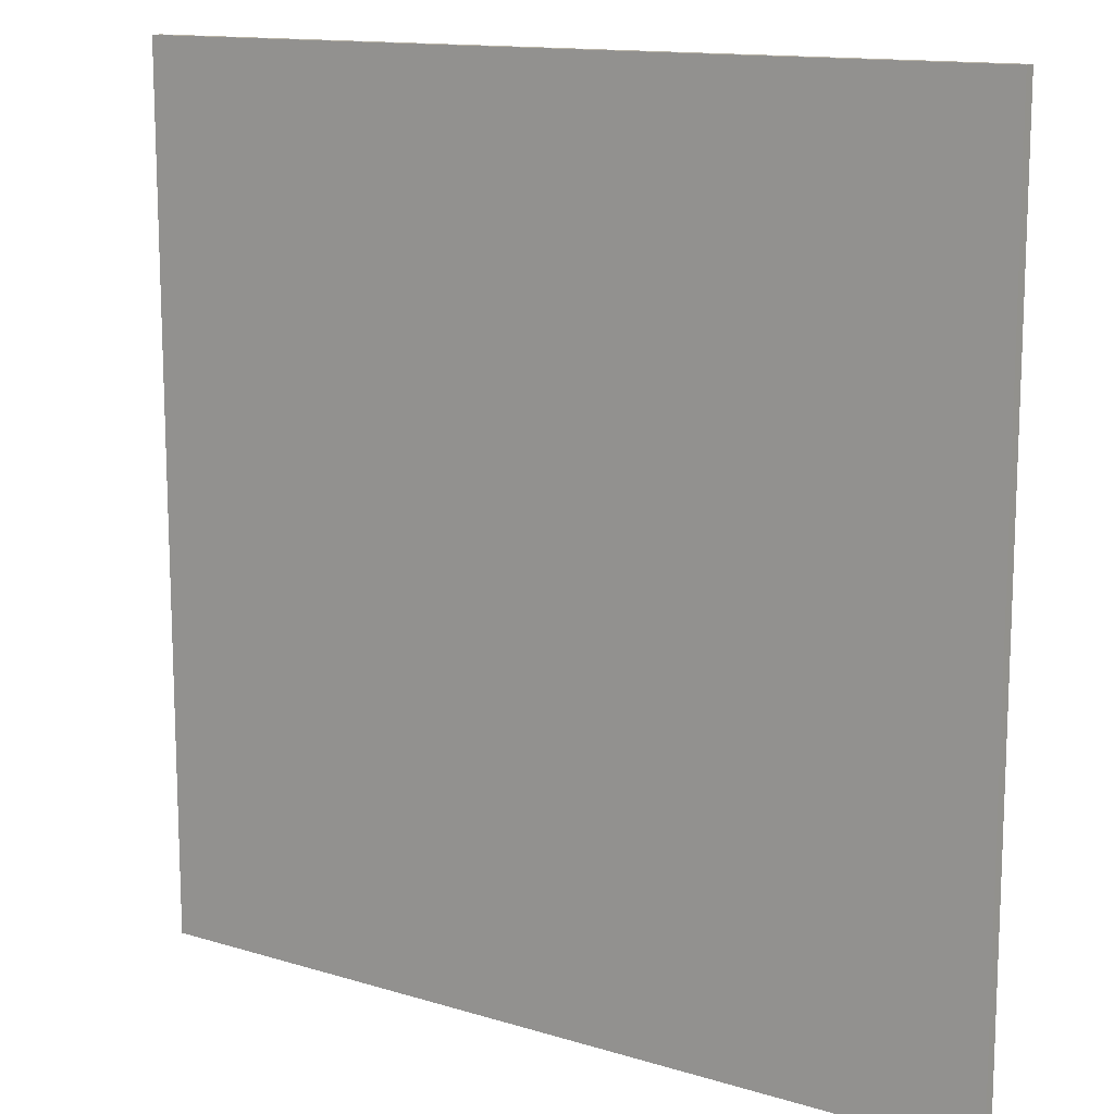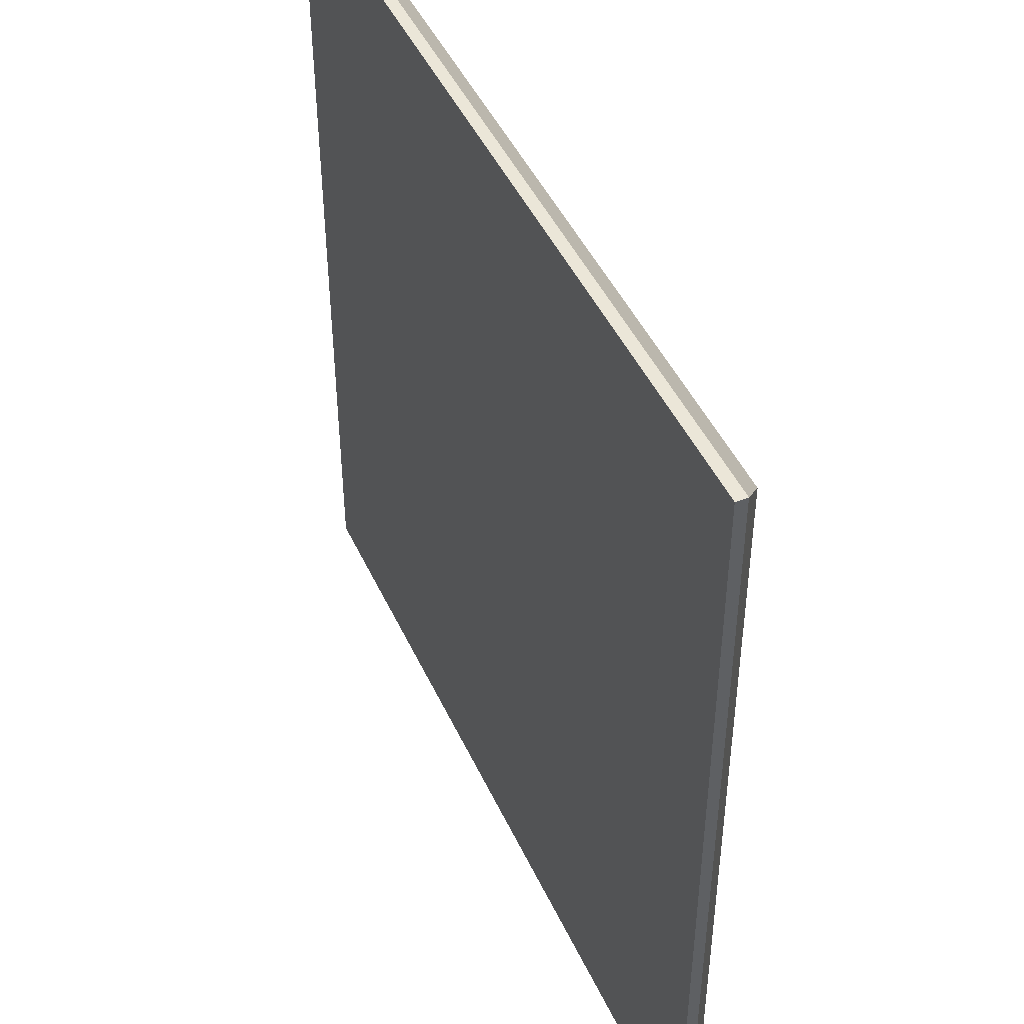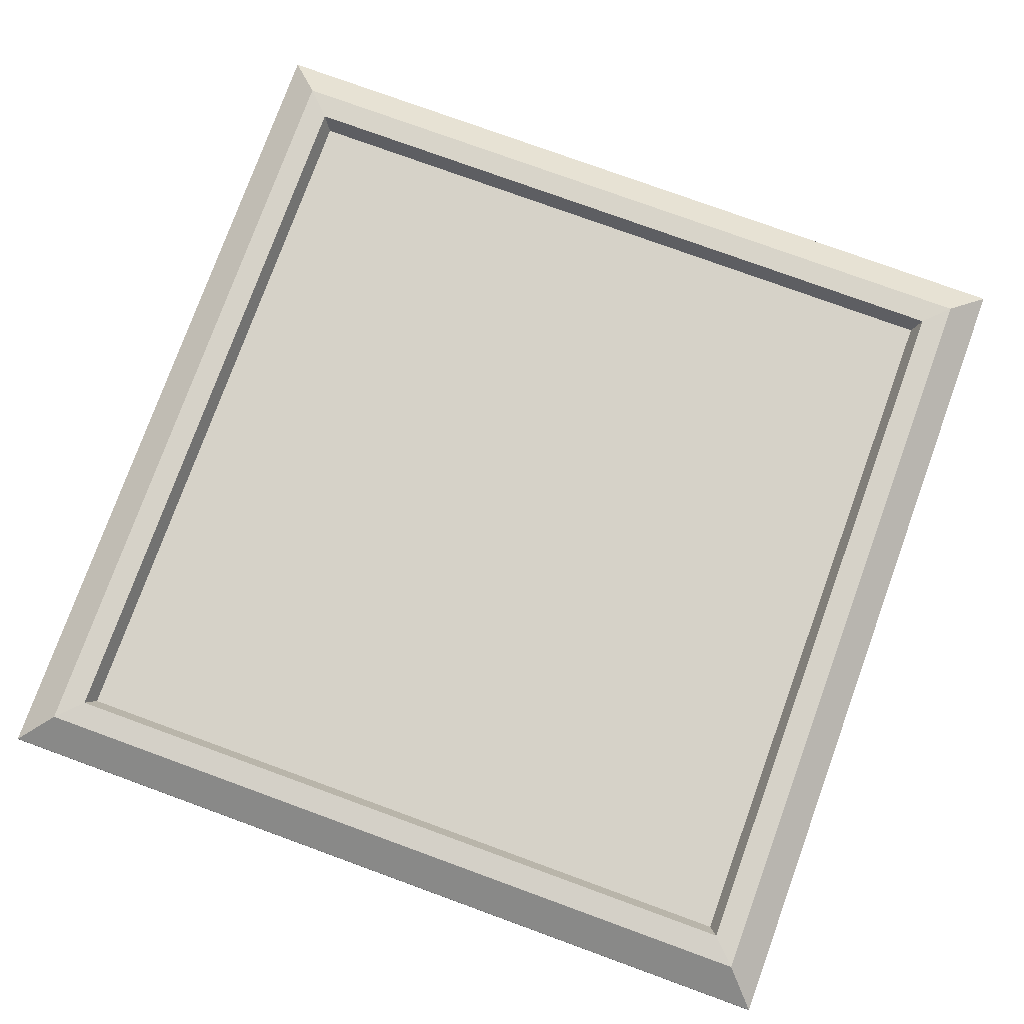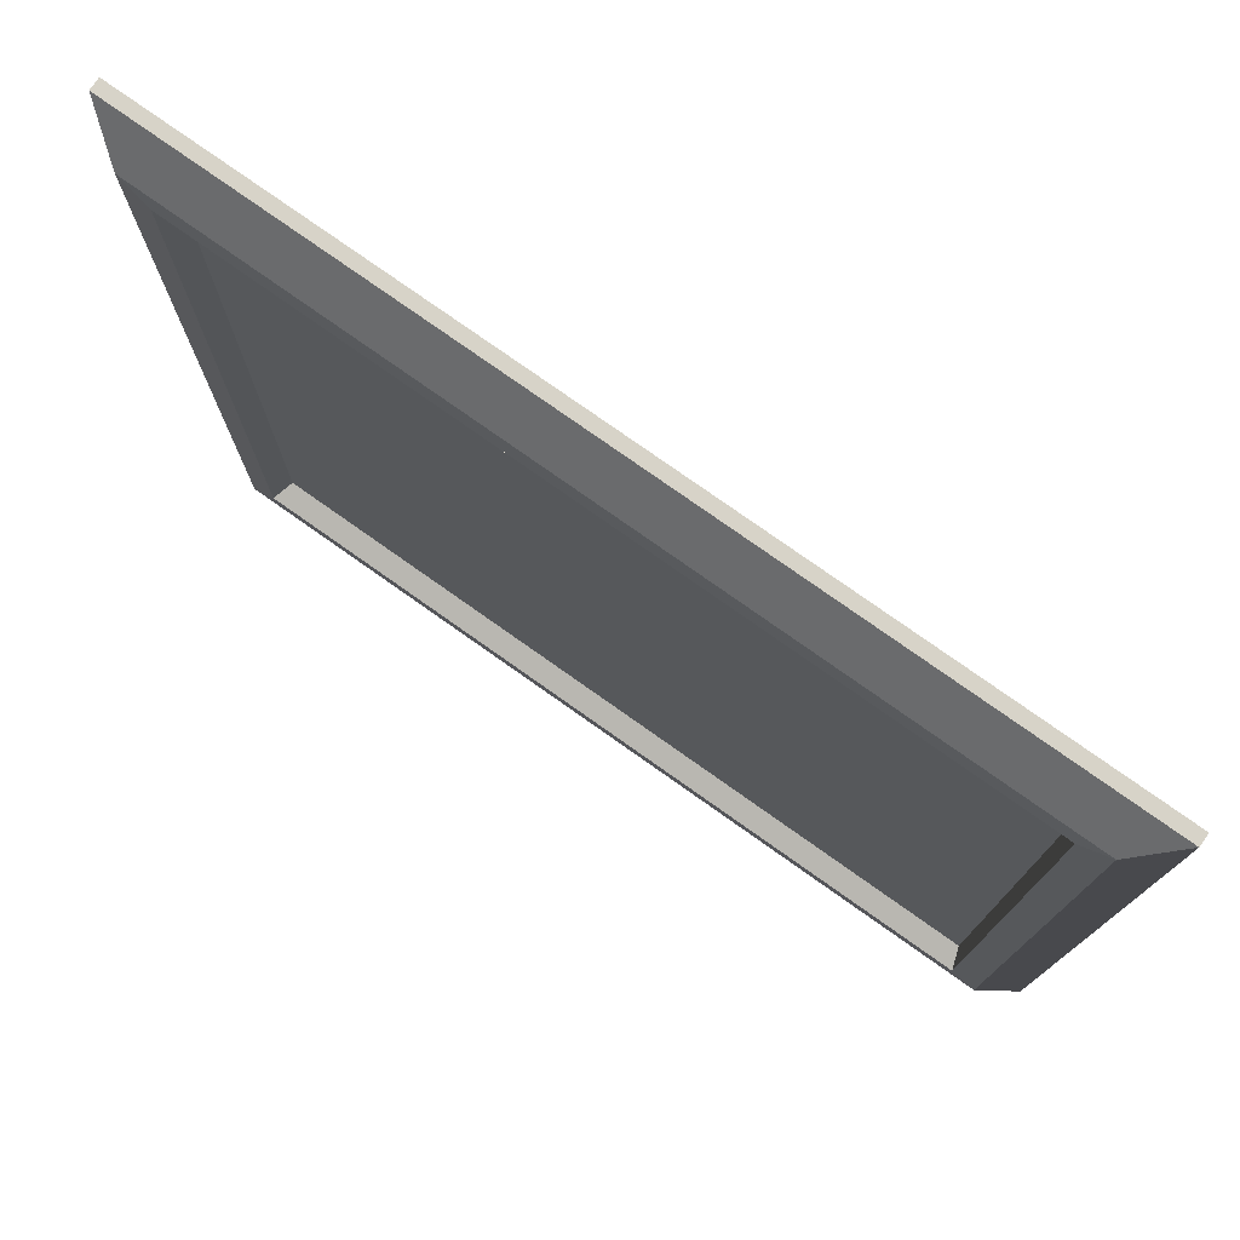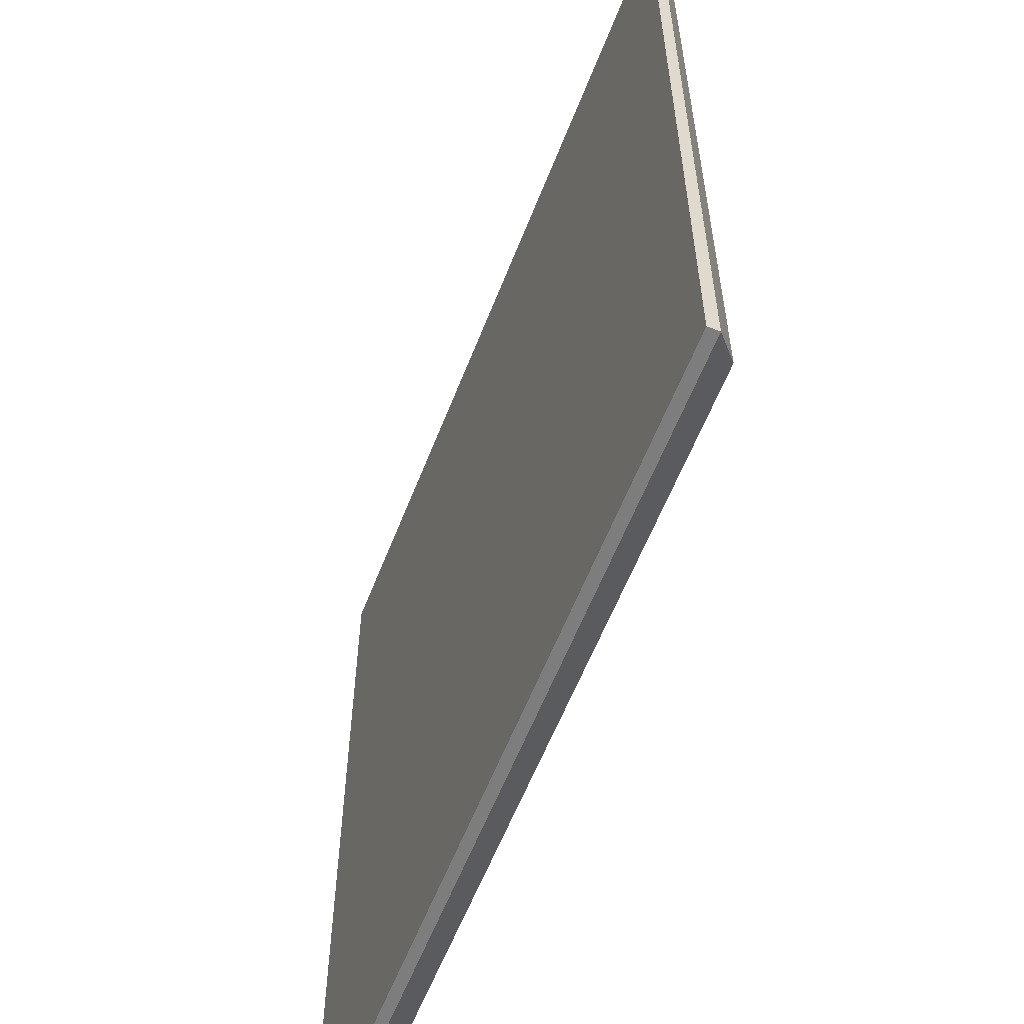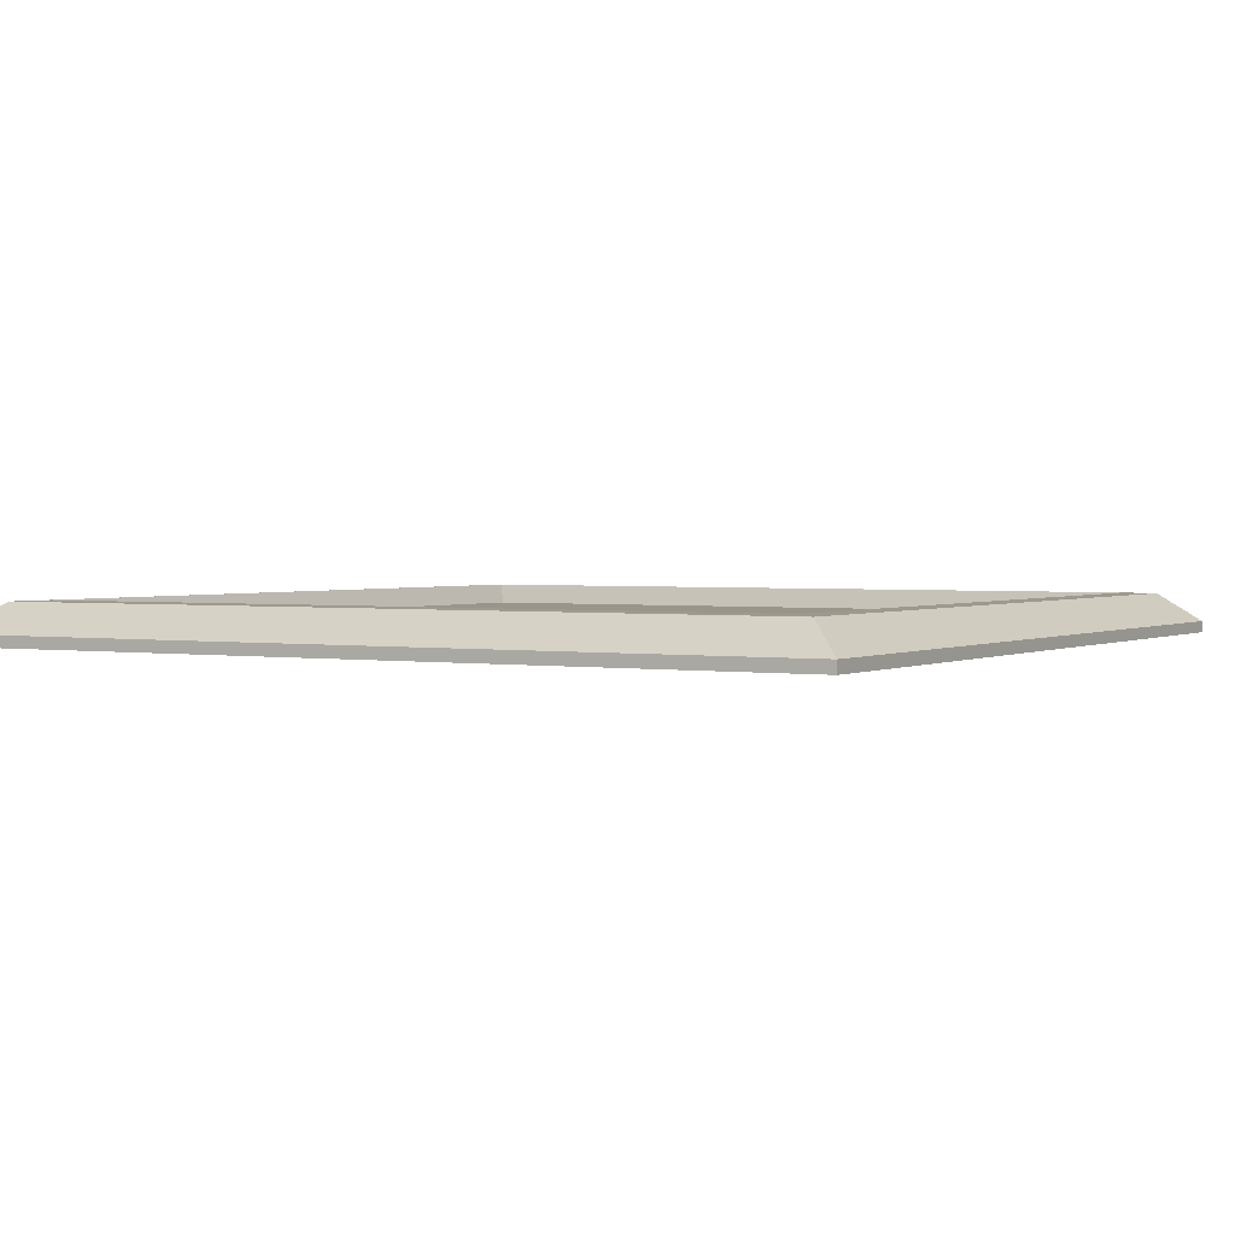
<metadata>
{"format":"obj","ext":"obj","renderer":"f3d","projection":"perspective","resolution":1024,"background":"white","views":[{"elev":13.3,"azim":-145.3,"up":"+Y"},{"elev":46.3,"azim":-113.9,"up":"+Y"},{"elev":77.6,"azim":-160.0,"up":"+Z"},{"elev":77.2,"azim":35.3,"up":"+Y"},{"elev":-59.2,"azim":-111.2,"up":"+Y"},{"elev":2.0,"azim":-59.8,"up":"+Z"}]}
</metadata>
<code>
o Single_object_frame_Cube
v 1 2 1
v 1 0 1
v -1 2 1
v -1 0 1
v -1 0 1.026
v -1 2 1.026
v 1 2 1.026
v 1 0 1.026
v -0.8397 0.1603 1.047
v -0.8397 1.84 1.047
v 0.8397 1.84 1.047
v 0.8397 0.1603 1.047
v 0.9173 1.917 1.092
v 0.8572 1.857 1.094
v 0.8572 0.1428 1.094
v 0.9173 0.08272 1.092
v -0.8572 1.857 1.094
v -0.9173 1.917 1.092
v -0.9173 0.08272 1.092
v -0.8572 0.1428 1.094
f 1 3 6 7
f 17 20 9 10
f 5 6 3 4
f 4 2 8 5
f 2 1 7 8
f 4 3 1 2
f 14 17 10 11
f 16 19 5 8
f 20 15 12 9
f 13 16 8 7
f 18 13 7 6
f 19 18 6 5
f 20 17 18 19
f 14 15 16 13
f 13 18 17 14
f 19 16 15 20
f 15 14 11 12
f 9 12 11 10

</code>
